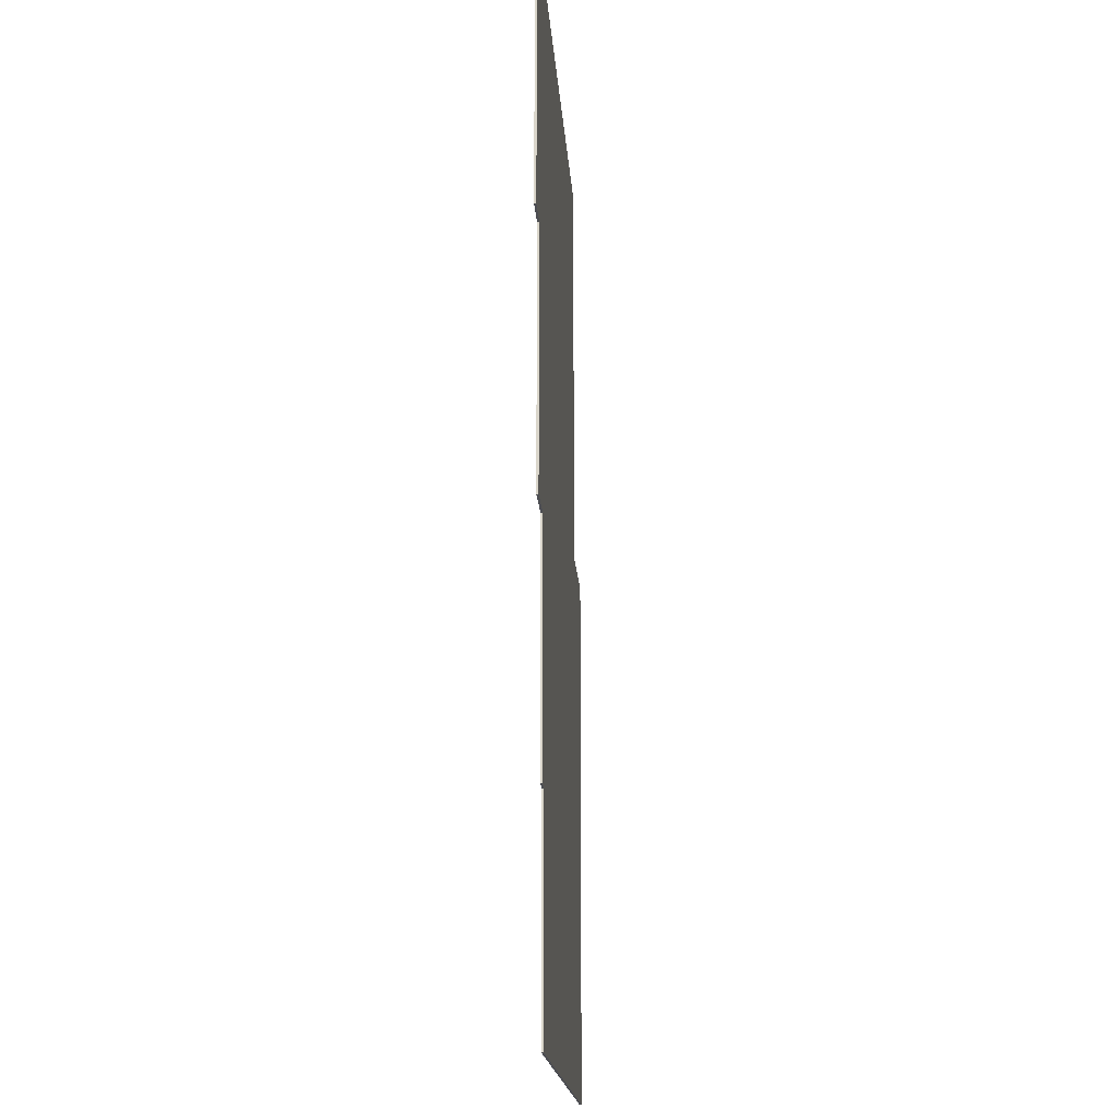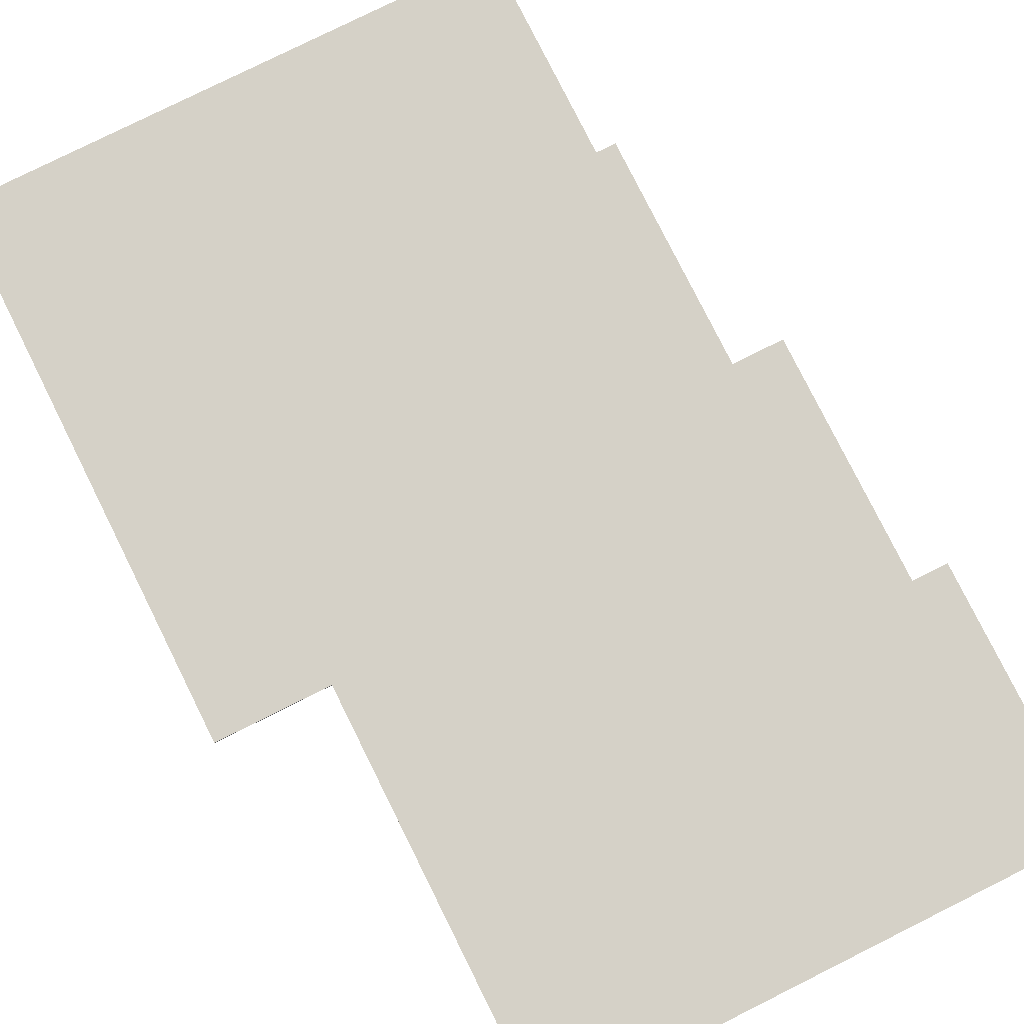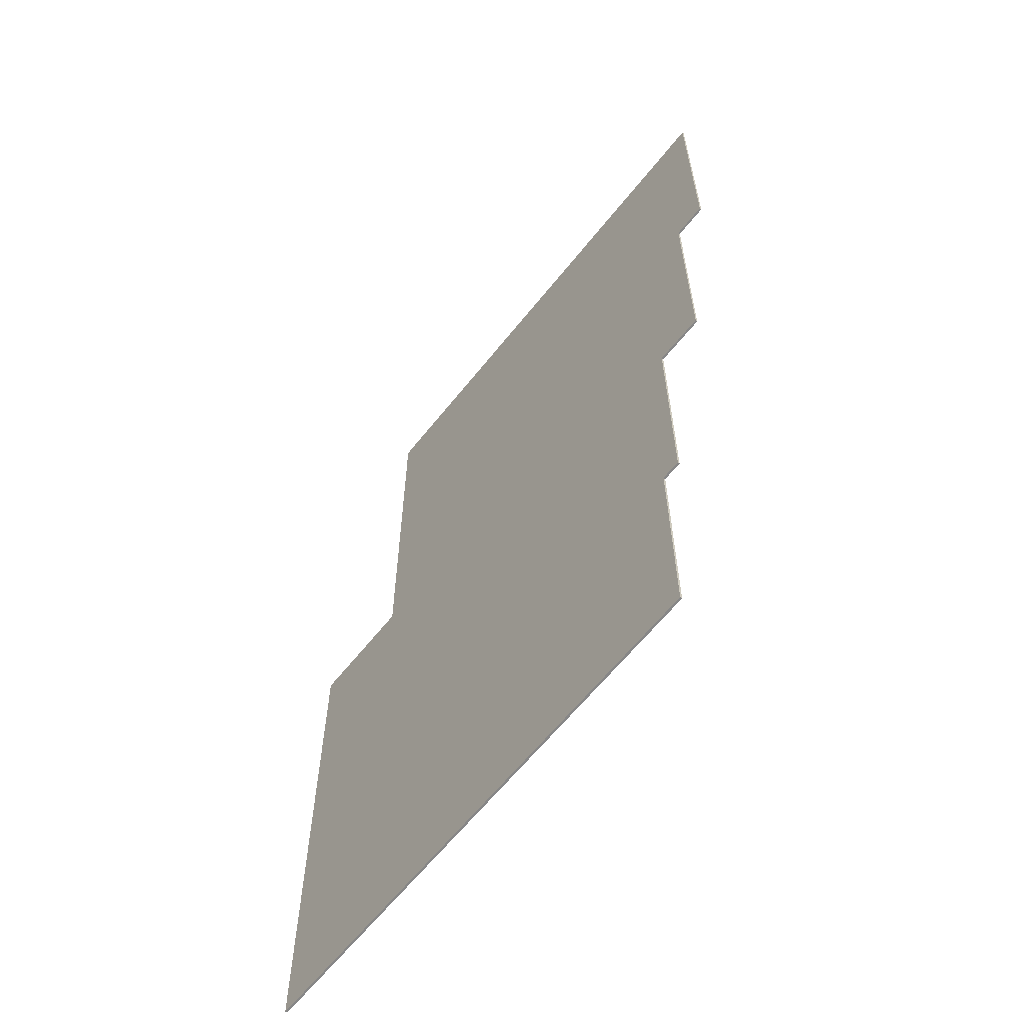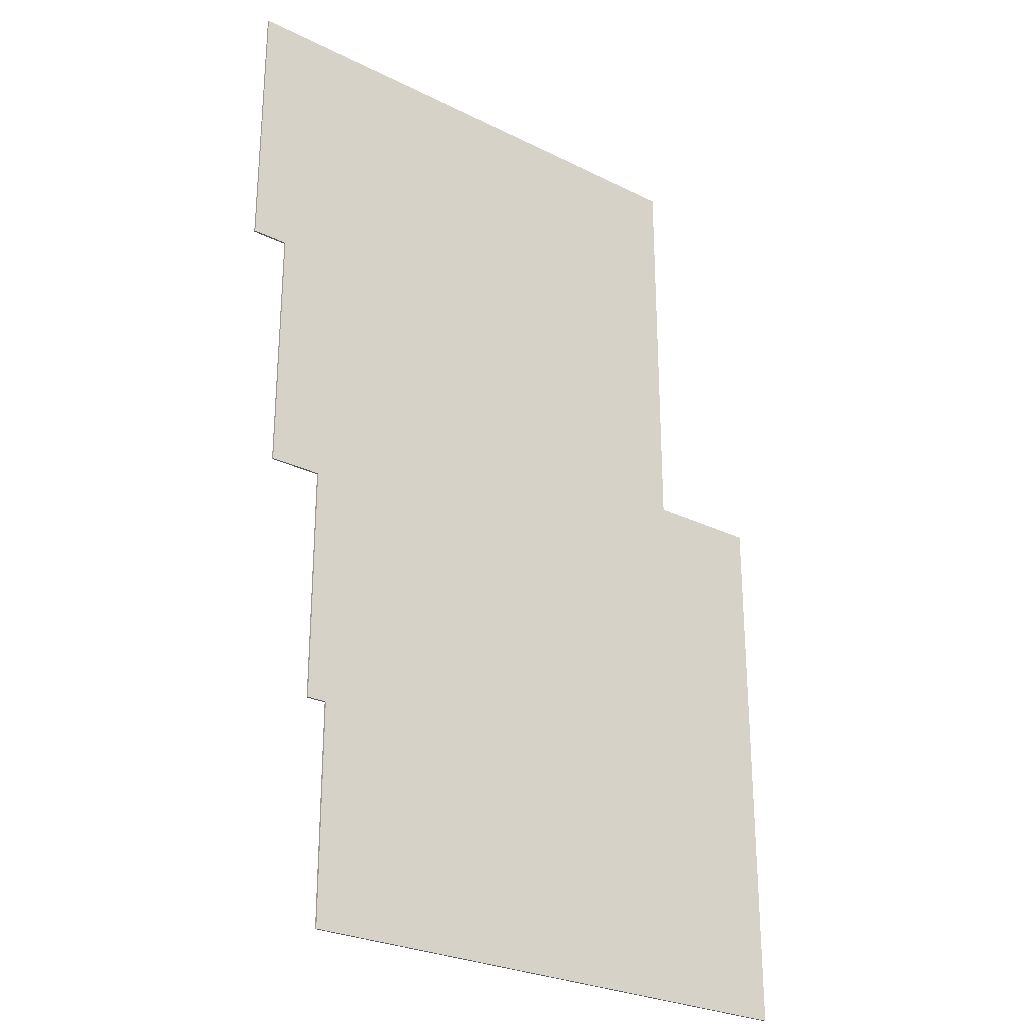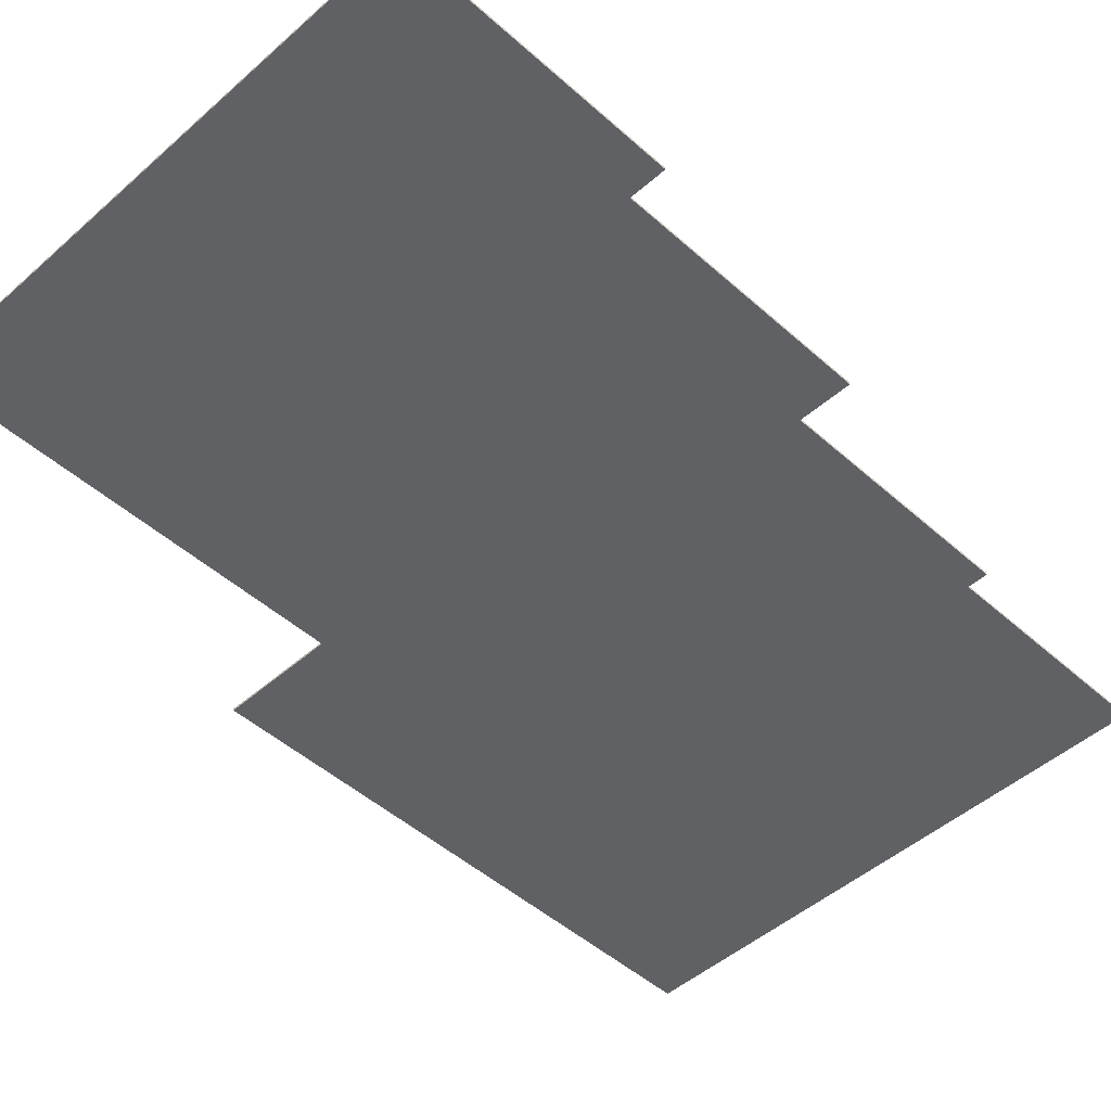
<metadata>
{"format":"obj","ext":"obj","renderer":"f3d","projection":"perspective","resolution":1024,"background":"white","views":[{"elev":-17.3,"azim":93.7,"up":"+Z"},{"elev":79.0,"azim":-26.5,"up":"+Y"},{"elev":-62.6,"azim":51.6,"up":"+Z"},{"elev":-27.0,"azim":142.3,"up":"+Z"},{"elev":-47.6,"azim":44.8,"up":"+Y"}]}
</metadata>
<code>
v  -169.9 127 59.67
v  -169.9 127 -214.3
v  -169.9 126 -214.3
v  -169.9 126 59.67
v  -112.8 127 59.67
v  -112.8 126 59.67
v  -112.8 127 265.6
v  -112.8 126 265.6
v  154.9 127 265.6
v  154.9 126 265.6
v  154.9 127 132.5
v  154.9 126 132.5
v  137.2 127 132.5
v  137.2 126 132.5
v  137.2 127 9.279
v  137.2 126 9.279
v  111.6 127 9.279
v  111.6 126 9.279
v  111.6 127 -107.1
v  111.6 126 -107.1
v  101.8 127 -107.1
v  101.8 126 -107.1
v  101.8 127 -214.3
v  101.8 126 -214.3
o Line001
g Line001
f 1 2 3
f 3 4 1
f 5 1 4
f 4 6 5
f 7 5 6
f 6 8 7
f 9 7 8
f 8 10 9
f 11 9 10
f 10 12 11
f 13 11 12
f 12 14 13
f 15 13 14
f 14 16 15
f 17 15 16
f 16 18 17
f 19 17 18
f 18 20 19
f 21 19 20
f 20 22 21
f 23 21 22
f 22 24 23
f 2 23 24
f 24 3 2
f 14 12 10
f 14 10 8
f 14 8 6
f 3 24 22
f 4 3 22
f 6 4 22
f 22 20 18
f 6 22 18
f 14 6 18
f 14 18 16
f 13 15 17
f 17 19 21
f 21 23 2
f 21 2 1
f 21 1 5
f 17 21 5
f 13 17 5
f 13 5 7
f 13 7 9
f 13 9 11

</code>
